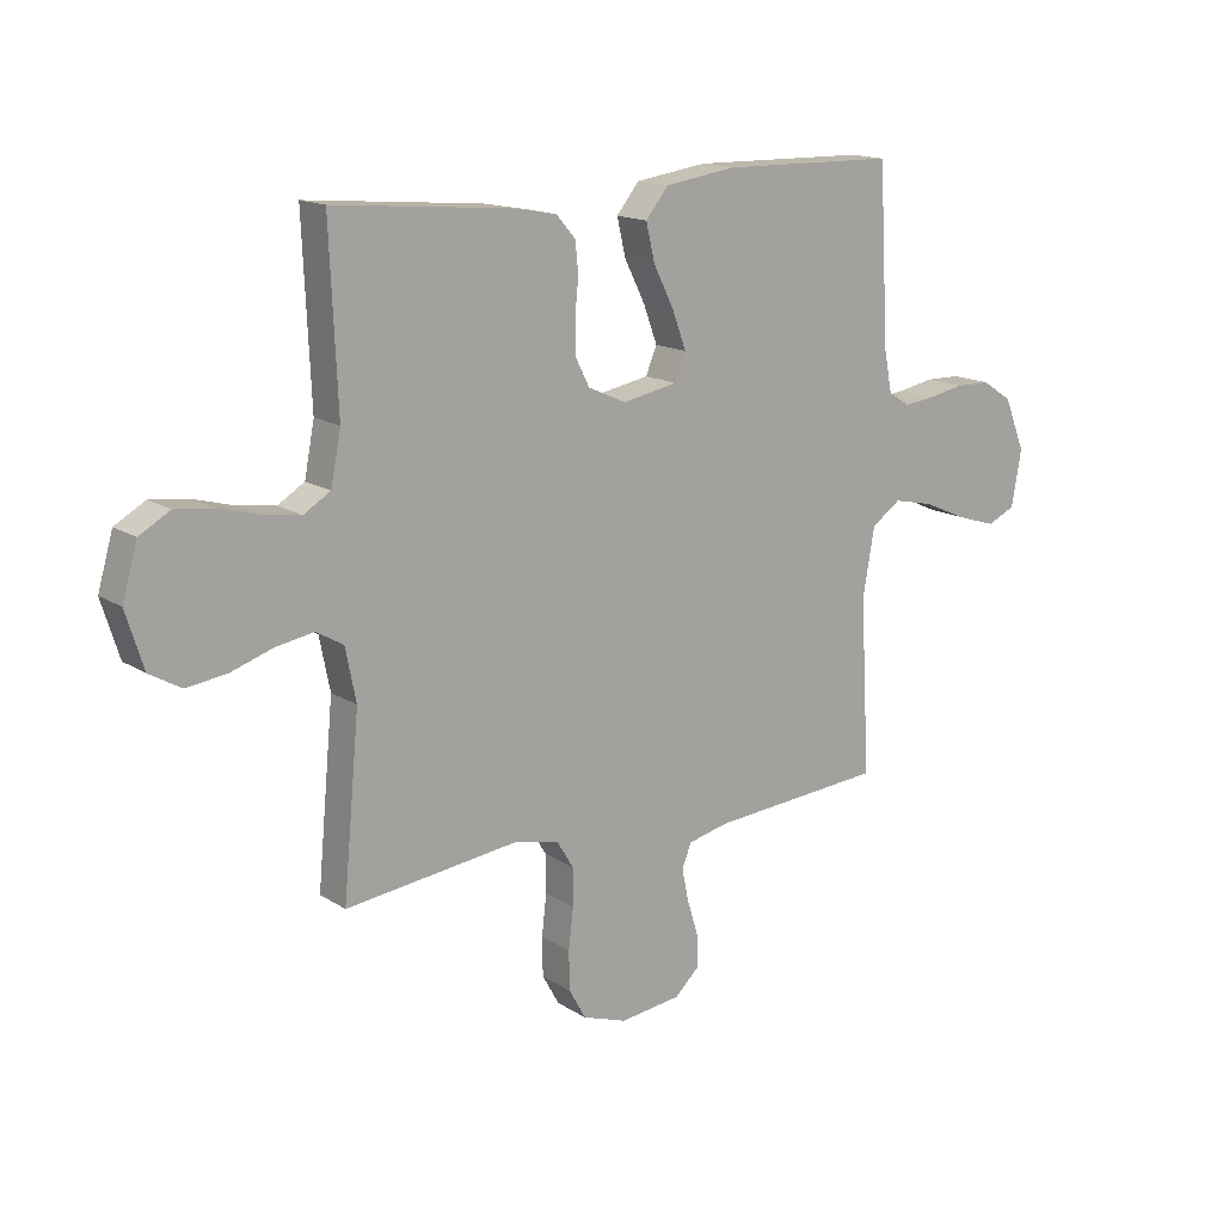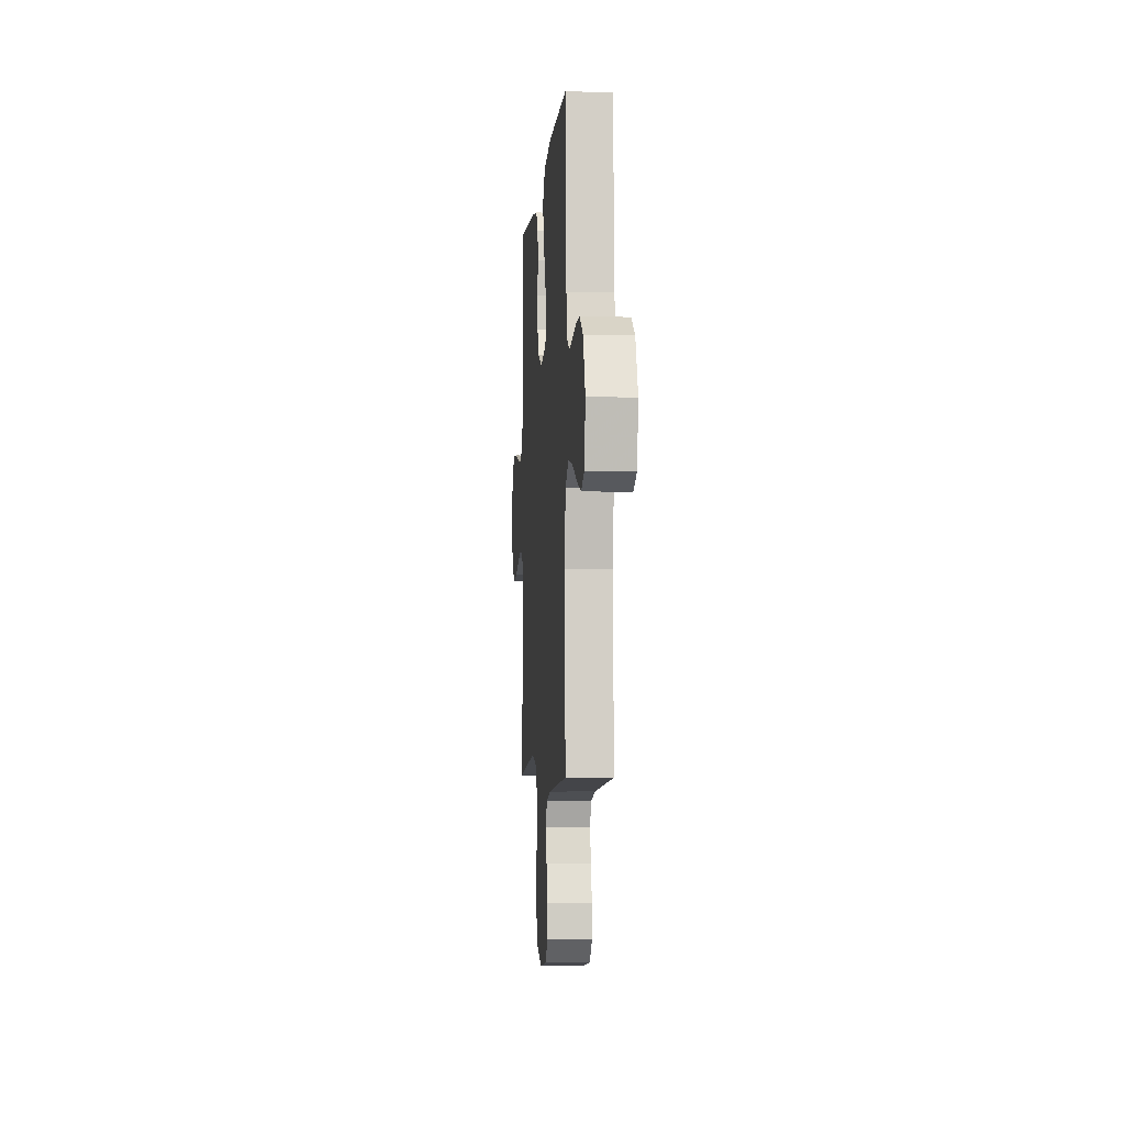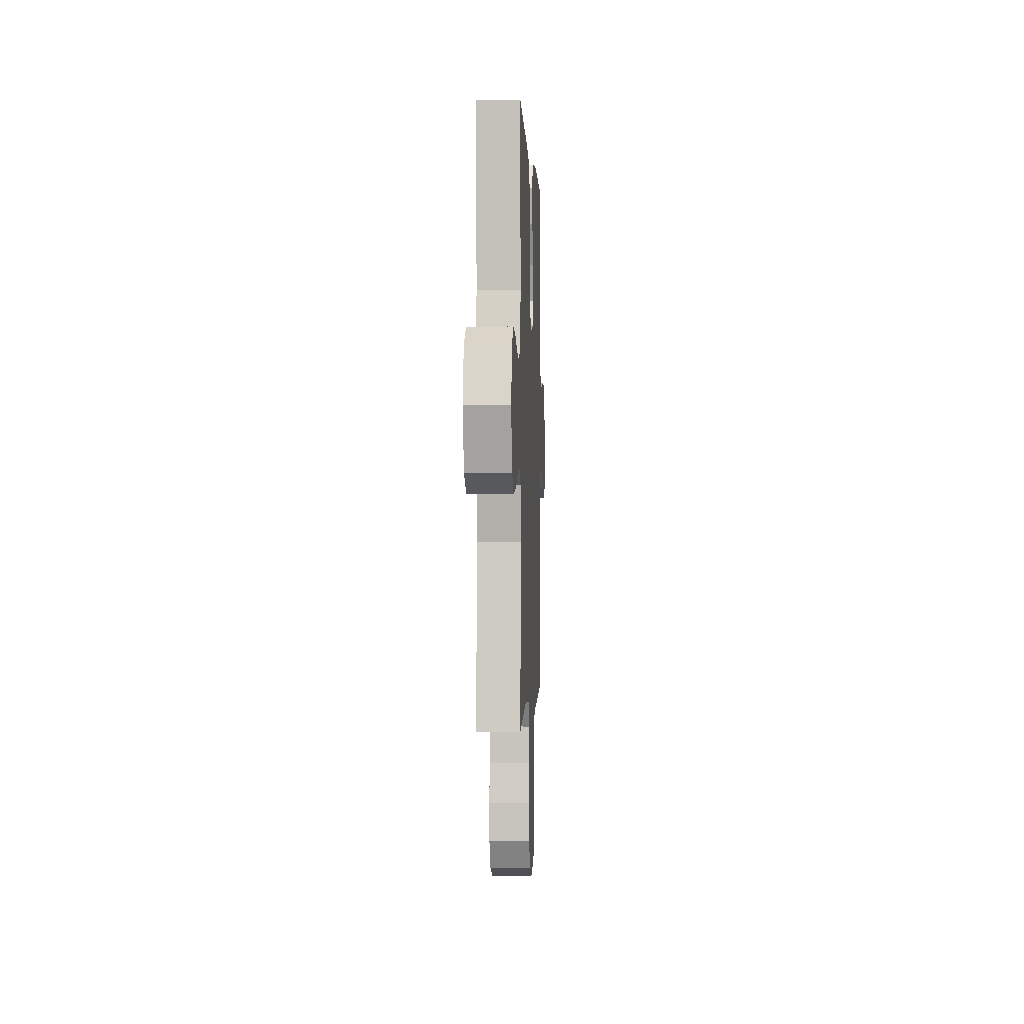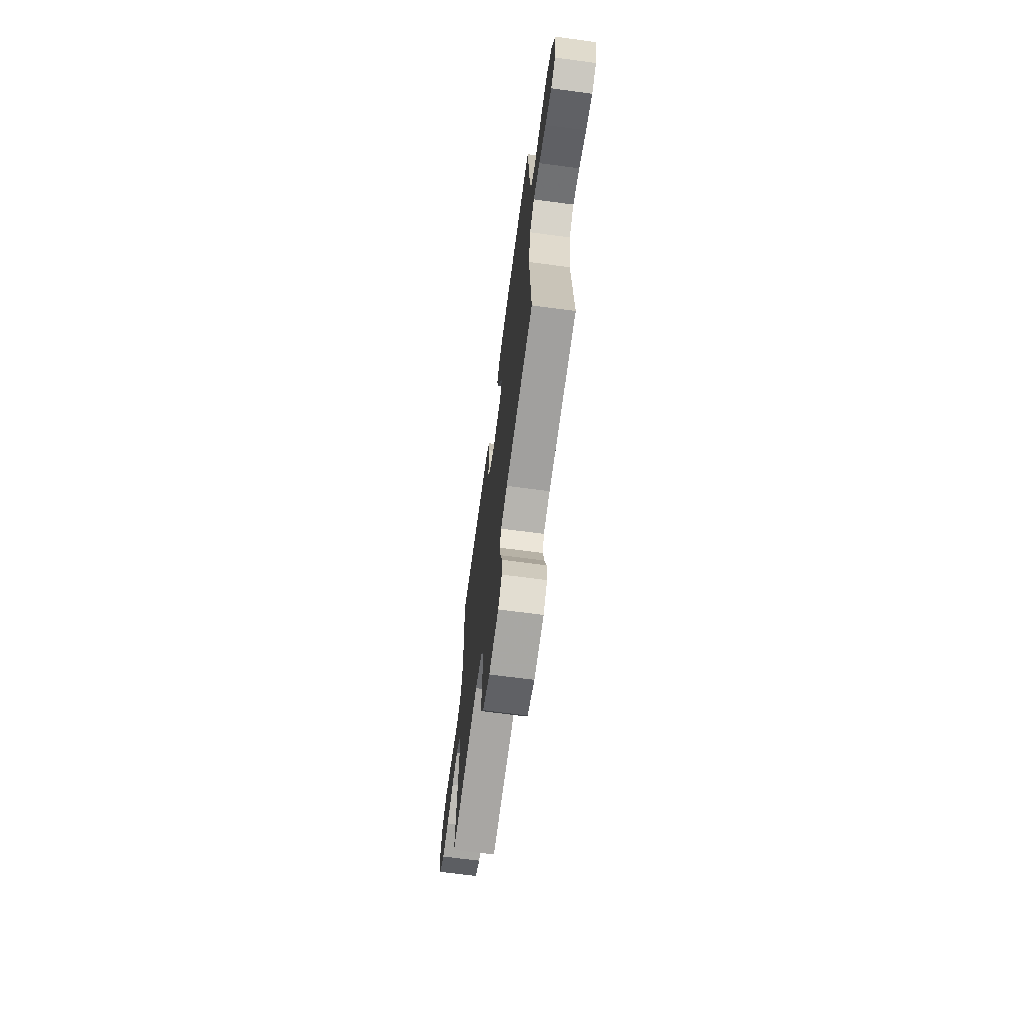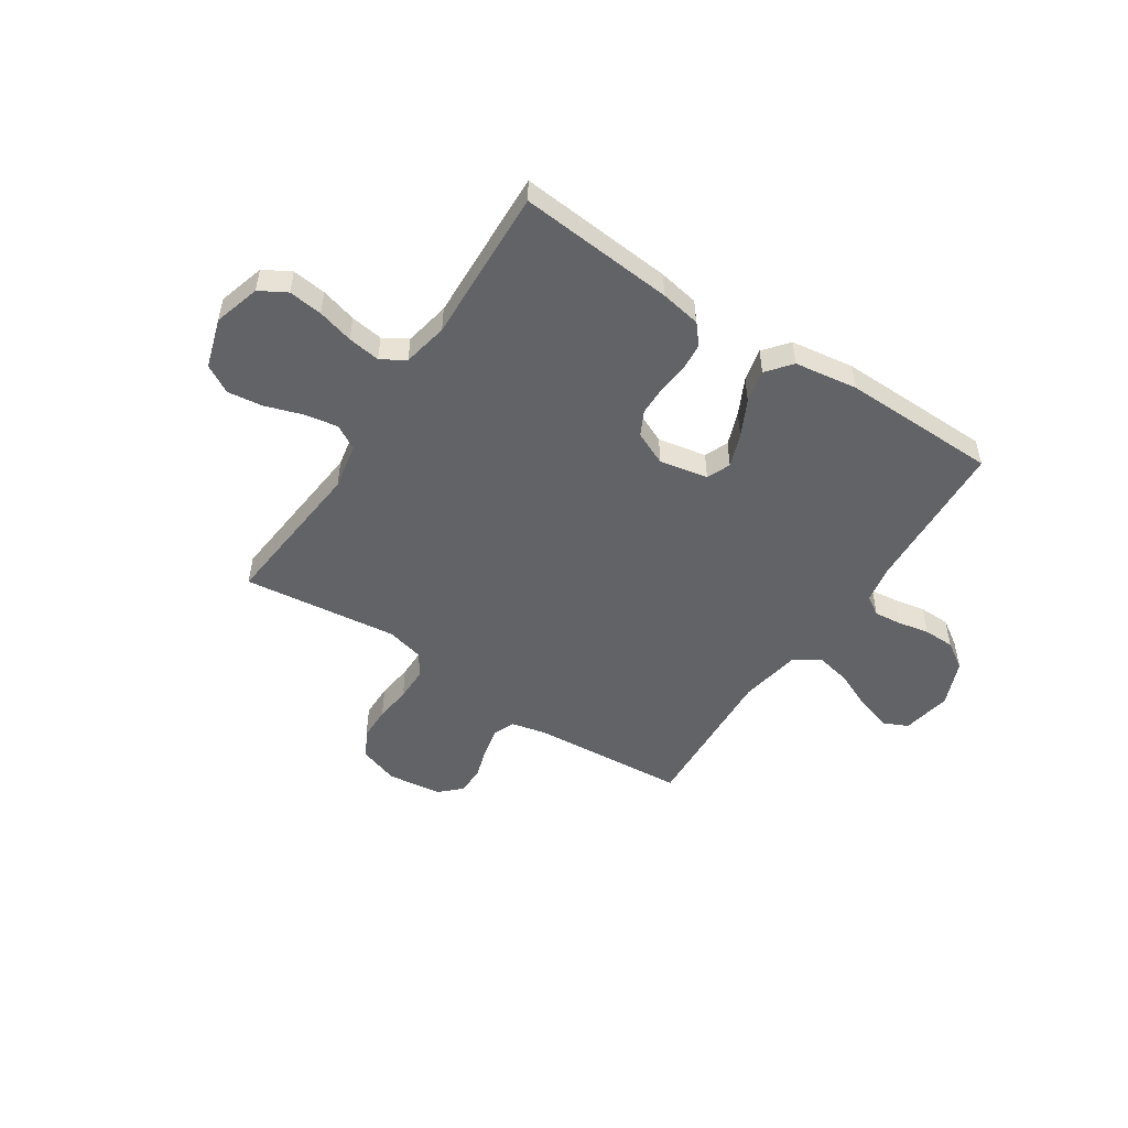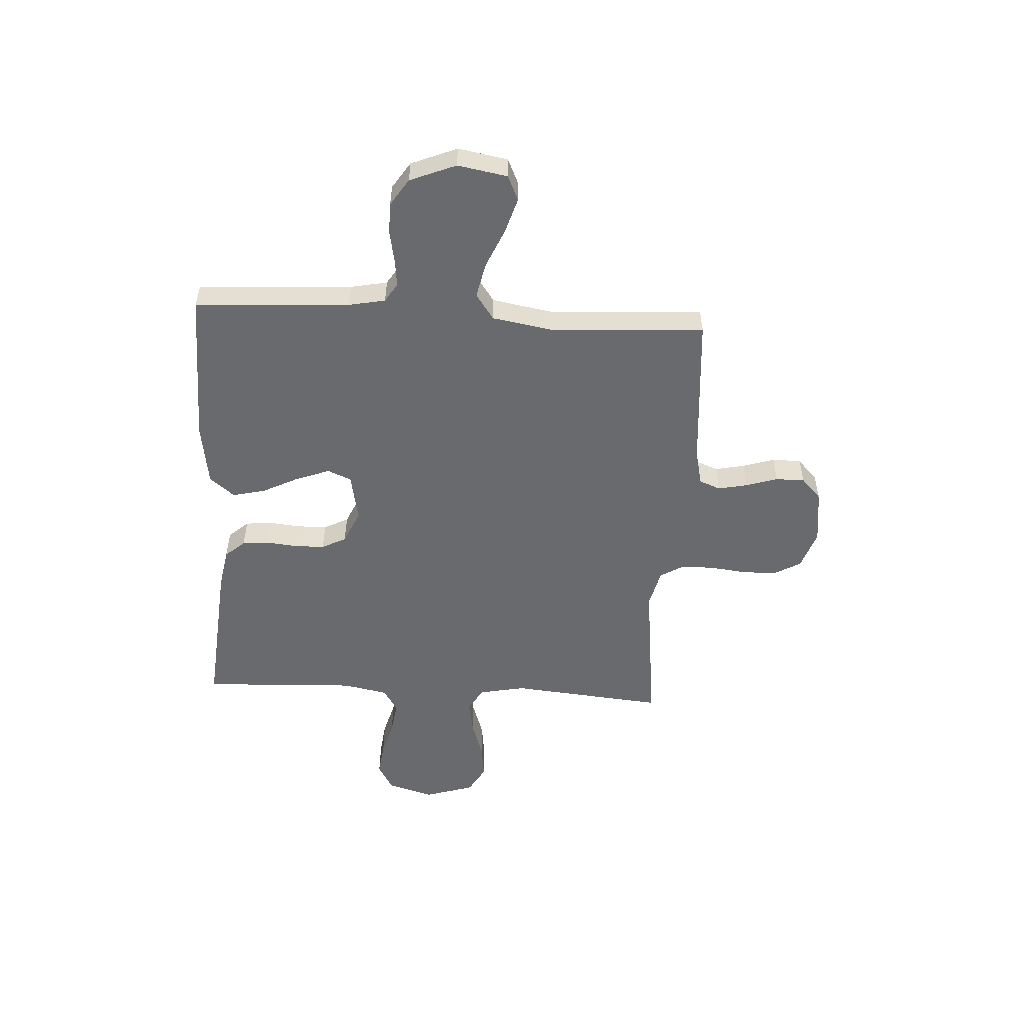
<metadata>
{"format":"obj","ext":"obj","renderer":"f3d","projection":"perspective","resolution":1024,"background":"white","views":[{"elev":15.3,"azim":-37.1,"up":"+Z"},{"elev":-4.7,"azim":85.5,"up":"+Z"},{"elev":-0.2,"azim":-87.5,"up":"+Z"},{"elev":-67.4,"azim":82.4,"up":"+Z"},{"elev":-50.8,"azim":-33.4,"up":"+Y"},{"elev":-53.1,"azim":86.7,"up":"+Y"}]}
</metadata>
<code>
v 0.5 0.07 0.5
v 0.517 0.07 0.2
v 0.531 0.07 0.129
v 0.568 0.07 0.106
v 0.621 0.07 0.112
v 0.682 0.07 0.124
v 0.742 0.07 0.123
v 0.794 0.07 0.089
v 0.83 0.07 0
v 0.813 0.07 -0.096
v 0.765 0.07 -0.118
v 0.697 0.07 -0.097
v 0.622 0.07 -0.064
v 0.553 0.07 -0.049
v 0.503 0.07 -0.084
v 0.483 0.07 -0.2
v 0.5 0.07 -0.5
v 0.2 0.07 -0.523
v 0.131 0.07 -0.539
v 0.115 0.07 -0.58
v 0.127 0.07 -0.637
v 0.146 0.07 -0.698
v 0.146 0.07 -0.754
v 0.105 0.07 -0.793
v 0 0.07 -0.806
v -0.076 0.07 -0.78
v -0.105 0.07 -0.728
v -0.106 0.07 -0.662
v -0.098 0.07 -0.592
v -0.098 0.07 -0.528
v -0.126 0.07 -0.482
v -0.2 0.07 -0.464
v -0.5 0.07 -0.5
v -0.472 0.07 -0.2
v -0.49 0.07 -0.11
v -0.537 0.07 -0.083
v -0.601 0.07 -0.094
v -0.673 0.07 -0.118
v -0.742 0.07 -0.127
v -0.796 0.07 -0.096
v -0.826 0.07 0
v -0.8 0.07 0.09
v -0.748 0.07 0.12
v -0.682 0.07 0.112
v -0.613 0.07 0.093
v -0.55 0.07 0.084
v -0.504 0.07 0.112
v -0.487 0.07 0.2
v -0.5 0.07 0.5
v -0.2 0.07 0.474
v -0.122 0.07 0.46
v -0.089 0.07 0.422
v -0.084 0.07 0.369
v -0.09 0.07 0.31
v -0.089 0.07 0.252
v -0.065 0.07 0.205
v 0 0.07 0.176
v 0.094 0.07 0.194
v 0.113 0.07 0.24
v 0.089 0.07 0.305
v 0.054 0.07 0.375
v 0.039 0.07 0.439
v 0.078 0.07 0.487
v 0.2 0.07 0.505
v 0.5 0 0.5
v 0.517 0 0.2
v 0.531 0 0.129
v 0.568 0 0.106
v 0.621 0 0.112
v 0.682 0 0.124
v 0.742 0 0.123
v 0.794 0 0.089
v 0.83 0 0
v 0.813 0 -0.096
v 0.765 0 -0.118
v 0.697 0 -0.097
v 0.622 0 -0.064
v 0.553 0 -0.049
v 0.503 0 -0.084
v 0.483 0 -0.2
v 0.5 0 -0.5
v 0.2 0 -0.523
v 0.131 0 -0.539
v 0.115 0 -0.58
v 0.127 0 -0.637
v 0.146 0 -0.698
v 0.146 0 -0.754
v 0.105 0 -0.793
v 0 0 -0.806
v -0.076 0 -0.78
v -0.105 0 -0.728
v -0.106 0 -0.662
v -0.098 0 -0.592
v -0.098 0 -0.528
v -0.126 0 -0.482
v -0.2 0 -0.464
v -0.5 0 -0.5
v -0.472 0 -0.2
v -0.49 0 -0.11
v -0.537 0 -0.083
v -0.601 0 -0.094
v -0.673 0 -0.118
v -0.742 0 -0.127
v -0.796 0 -0.096
v -0.826 0 0
v -0.8 0 0.09
v -0.748 0 0.12
v -0.682 0 0.112
v -0.613 0 0.093
v -0.55 0 0.084
v -0.504 0 0.112
v -0.487 0 0.2
v -0.5 0 0.5
v -0.2 0 0.474
v -0.122 0 0.46
v -0.089 0 0.422
v -0.084 0 0.369
v -0.09 0 0.31
v -0.089 0 0.252
v -0.065 0 0.205
v 0 0 0.176
v 0.094 0 0.194
v 0.113 0 0.24
v 0.089 0 0.305
v 0.054 0 0.375
v 0.039 0 0.439
v 0.078 0 0.487
v 0.2 0 0.505
f 64 1 2
f 63 64 2
f 62 63 2
f 61 62 2
f 60 61 2
f 59 60 2 3
f 58 59 3 4
f 57 58 4
f 52 53 54
f 51 52 54
f 50 51 54
f 49 50 54
f 48 49 54
f 47 48 54 55
f 46 47 55 56
f 43 44 45
f 42 43 45
f 41 42 45
f 40 41 45
f 39 40 45
f 38 39 45
f 37 38 45
f 36 37 45 46
f 46 56 57
f 36 46 57
f 35 36 57
f 32 33 34
f 35 57 4
f 34 35 4
f 32 34 4
f 31 32 4
f 27 28 29
f 26 27 29
f 25 26 29
f 24 25 29
f 23 24 29
f 22 23 29
f 21 22 29
f 20 21 29 30
f 16 17 18
f 15 16 18 19
f 11 12 13
f 10 11 13
f 9 10 13
f 8 9 13
f 7 8 13
f 6 7 13
f 5 6 13
f 5 13 14
f 4 5 14 15
f 19 20 30 31
f 4 15 19 31
f 66 65 128
f 66 128 127
f 66 127 126
f 66 126 125
f 66 125 124
f 67 66 124 123
f 68 67 123 122
f 68 122 121
f 118 117 116
f 118 116 115
f 118 115 114
f 118 114 113
f 118 113 112
f 119 118 112 111
f 120 119 111 110
f 109 108 107
f 109 107 106
f 109 106 105
f 109 105 104
f 109 104 103
f 109 103 102
f 109 102 101
f 110 109 101 100
f 121 120 110
f 121 110 100
f 121 100 99
f 98 97 96
f 68 121 99
f 68 99 98
f 68 98 96
f 68 96 95
f 93 92 91
f 93 91 90
f 93 90 89
f 93 89 88
f 93 88 87
f 93 87 86
f 93 86 85
f 94 93 85 84
f 82 81 80
f 83 82 80 79
f 77 76 75
f 77 75 74
f 77 74 73
f 77 73 72
f 77 72 71
f 77 71 70
f 77 70 69
f 78 77 69
f 79 78 69 68
f 95 94 84 83
f 95 83 79 68
f 1 65 66 2
f 2 66 67 3
f 3 67 68 4
f 4 68 69 5
f 5 69 70 6
f 6 70 71 7
f 7 71 72 8
f 8 72 73 9
f 9 73 74 10
f 10 74 75 11
f 11 75 76 12
f 12 76 77 13
f 13 77 78 14
f 14 78 79 15
f 15 79 80 16
f 16 80 81 17
f 17 81 82 18
f 18 82 83 19
f 19 83 84 20
f 20 84 85 21
f 21 85 86 22
f 22 86 87 23
f 23 87 88 24
f 24 88 89 25
f 25 89 90 26
f 26 90 91 27
f 27 91 92 28
f 28 92 93 29
f 29 93 94 30
f 30 94 95 31
f 31 95 96 32
f 32 96 97 33
f 33 97 98 34
f 34 98 99 35
f 35 99 100 36
f 36 100 101 37
f 37 101 102 38
f 38 102 103 39
f 39 103 104 40
f 40 104 105 41
f 41 105 106 42
f 42 106 107 43
f 43 107 108 44
f 44 108 109 45
f 45 109 110 46
f 46 110 111 47
f 47 111 112 48
f 48 112 113 49
f 49 113 114 50
f 50 114 115 51
f 51 115 116 52
f 52 116 117 53
f 53 117 118 54
f 54 118 119 55
f 55 119 120 56
f 56 120 121 57
f 57 121 122 58
f 58 122 123 59
f 59 123 124 60
f 60 124 125 61
f 61 125 126 62
f 62 126 127 63
f 63 127 128 64
f 64 128 65 1

</code>
